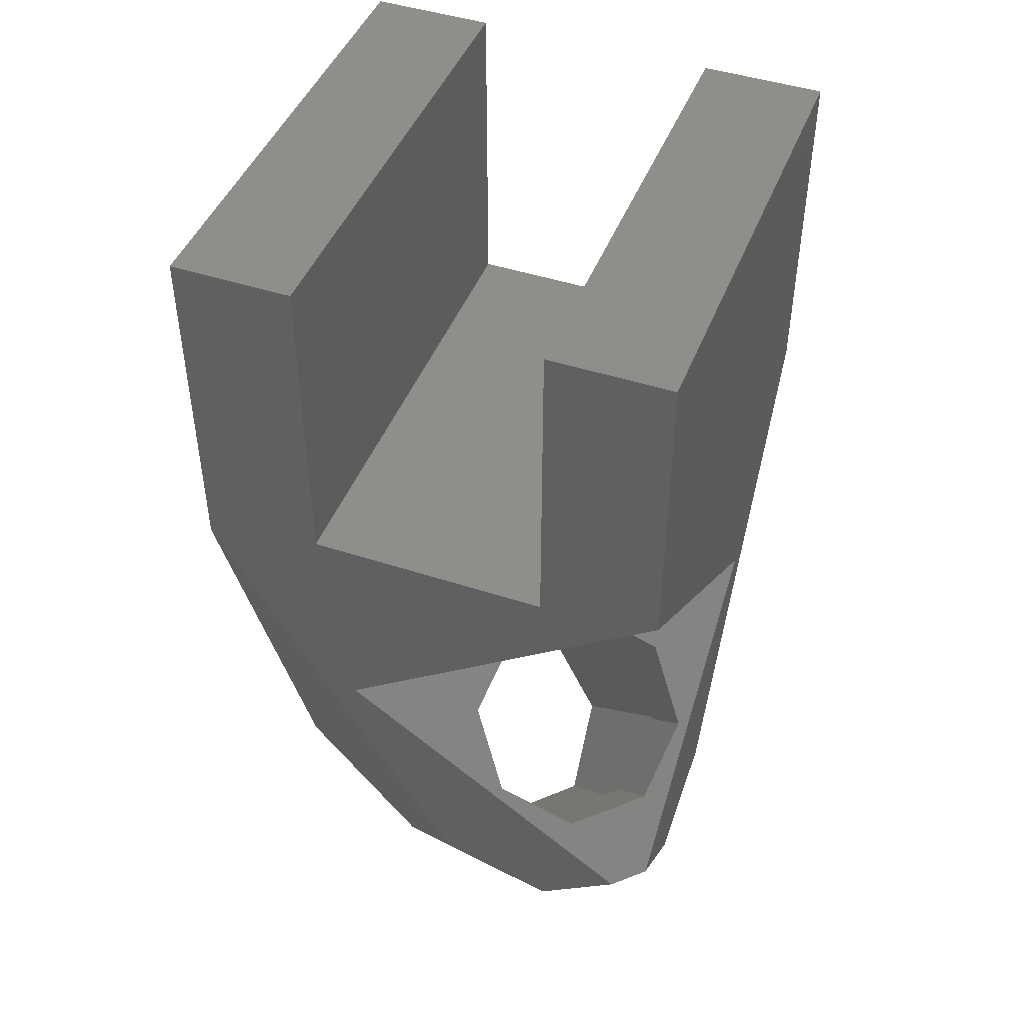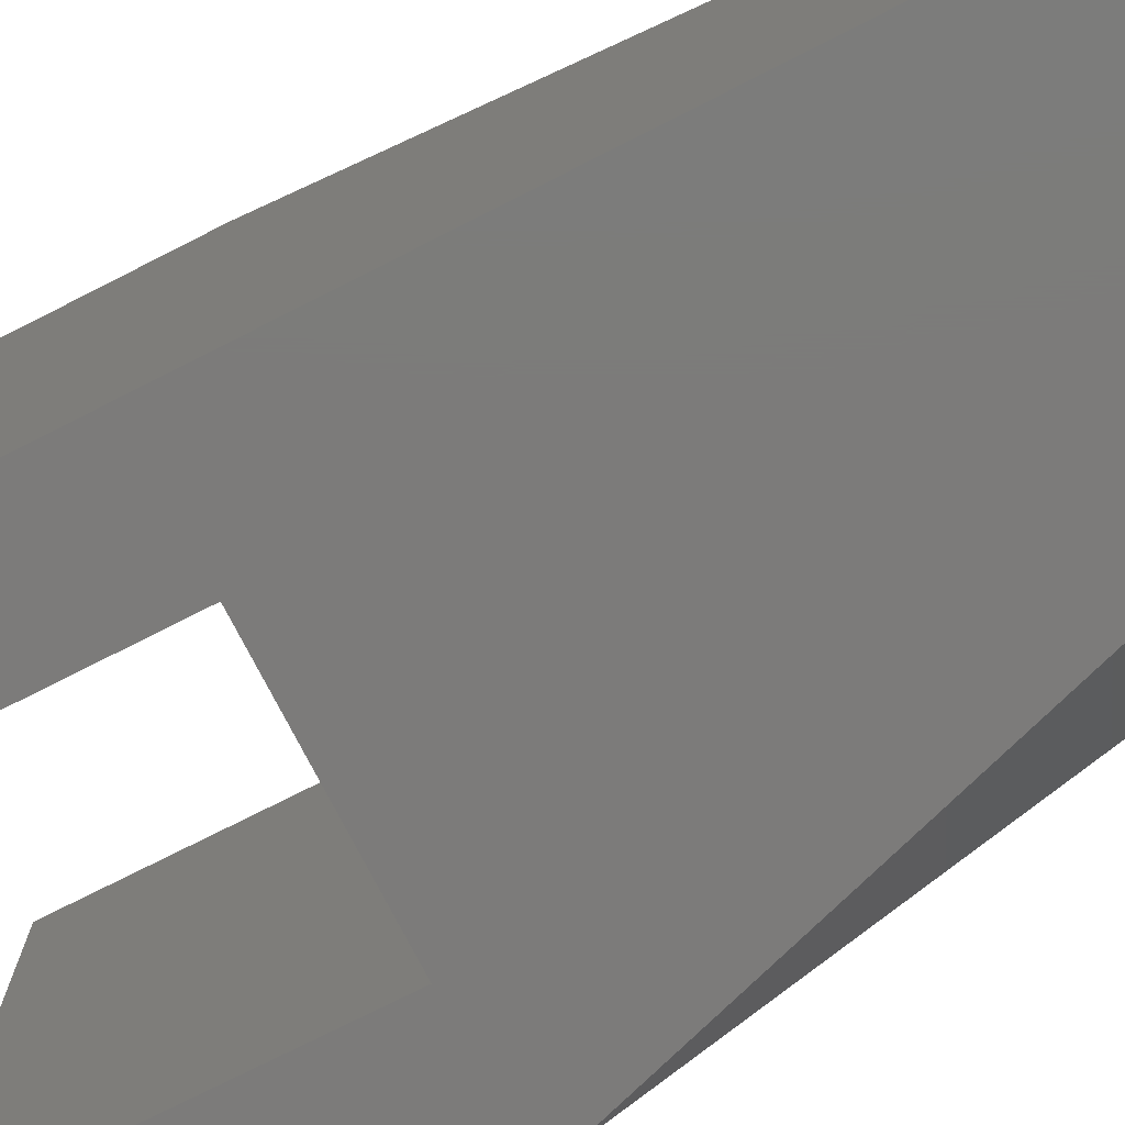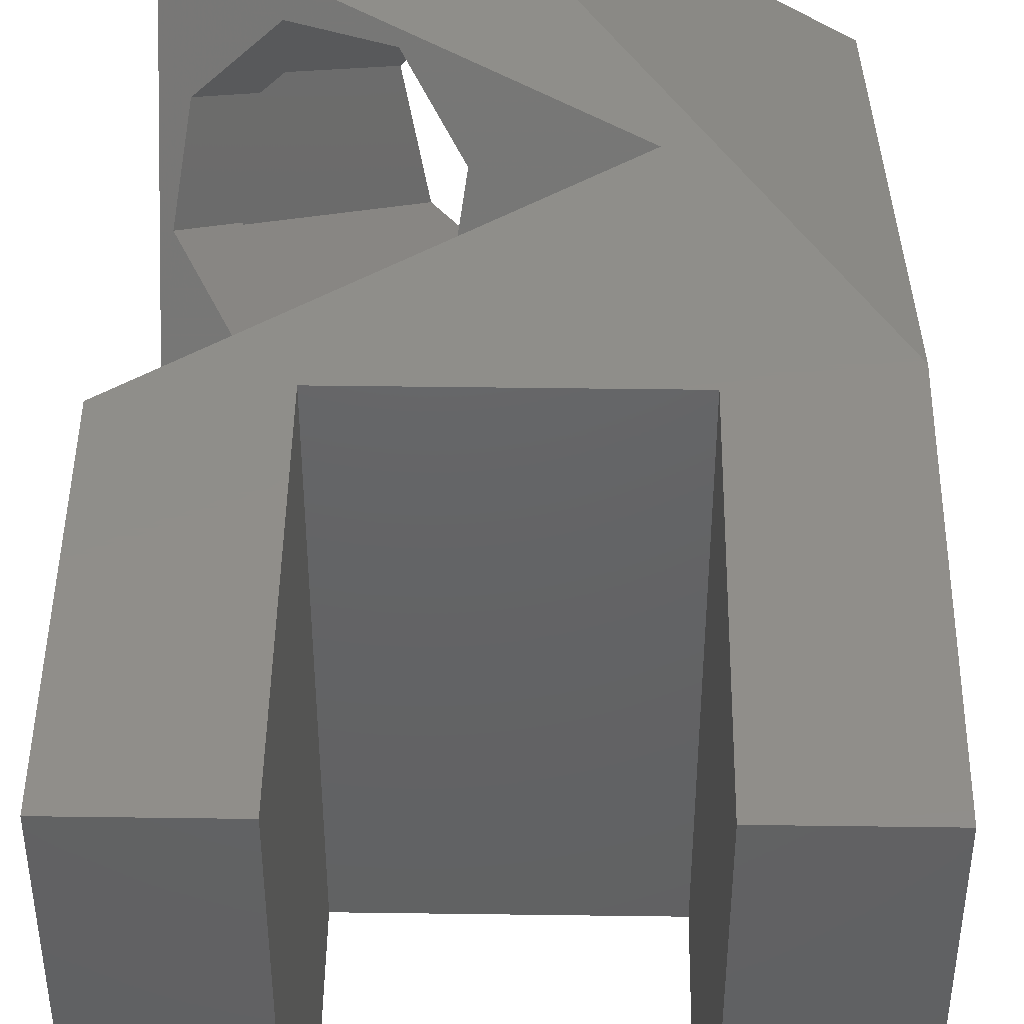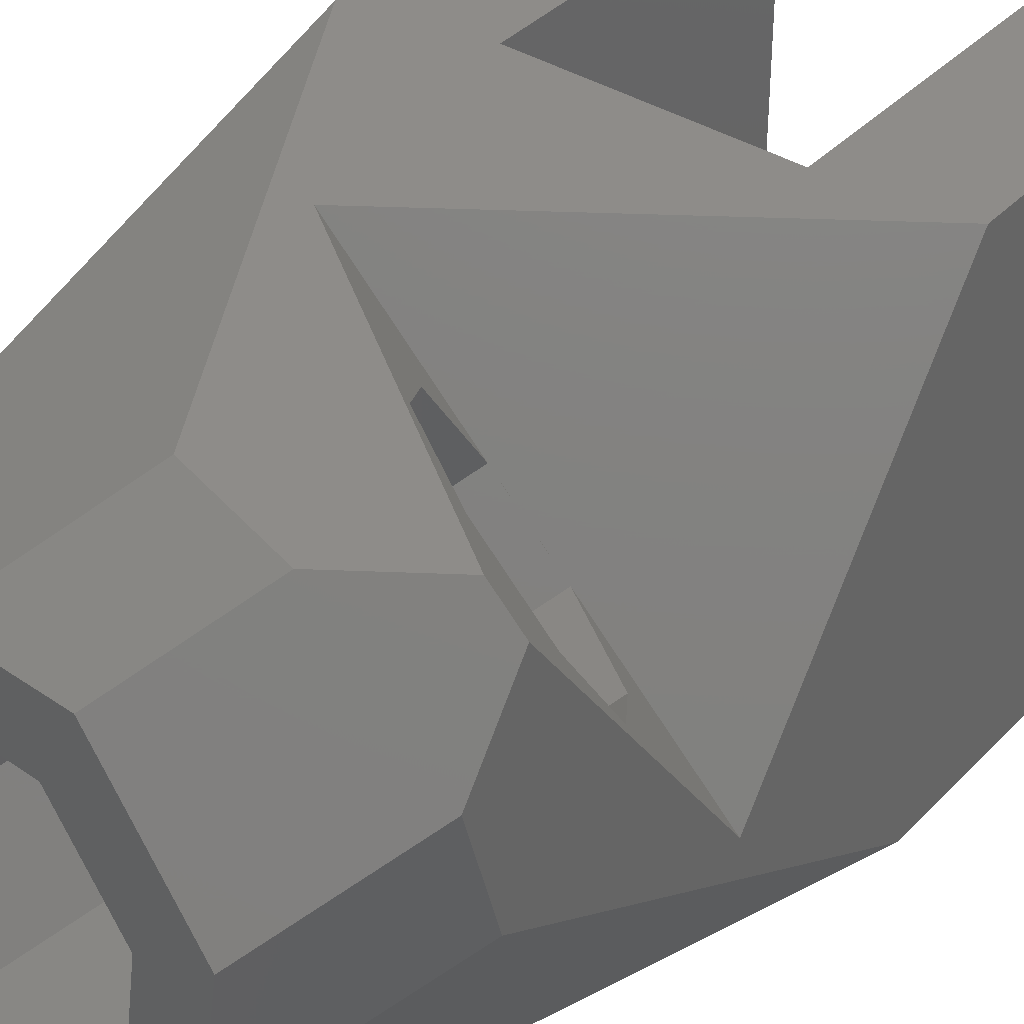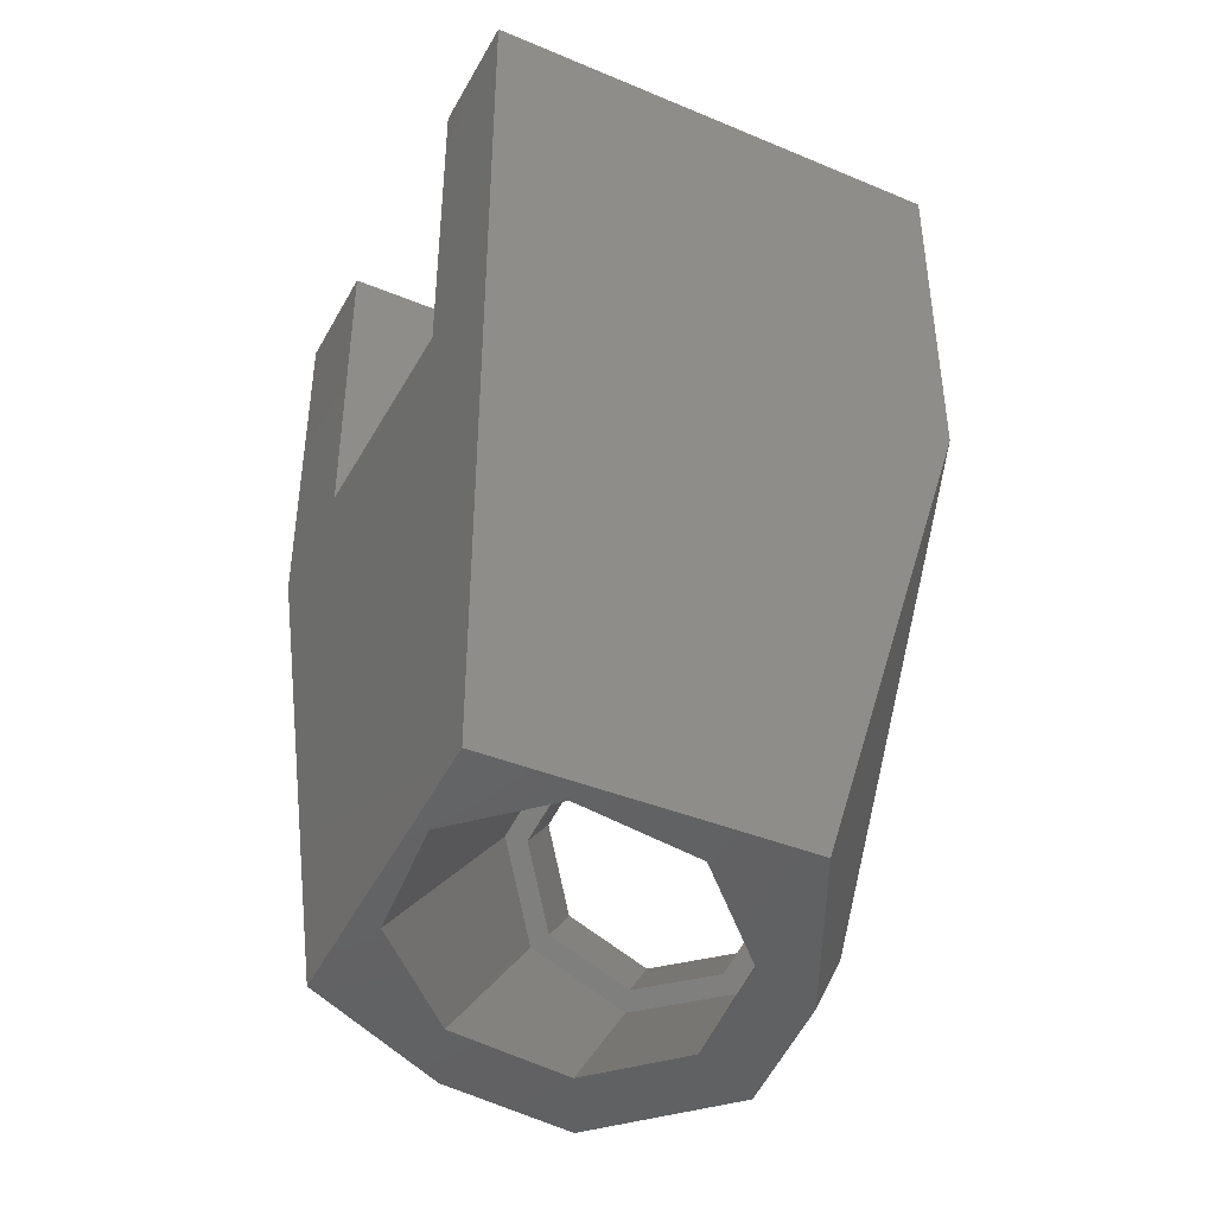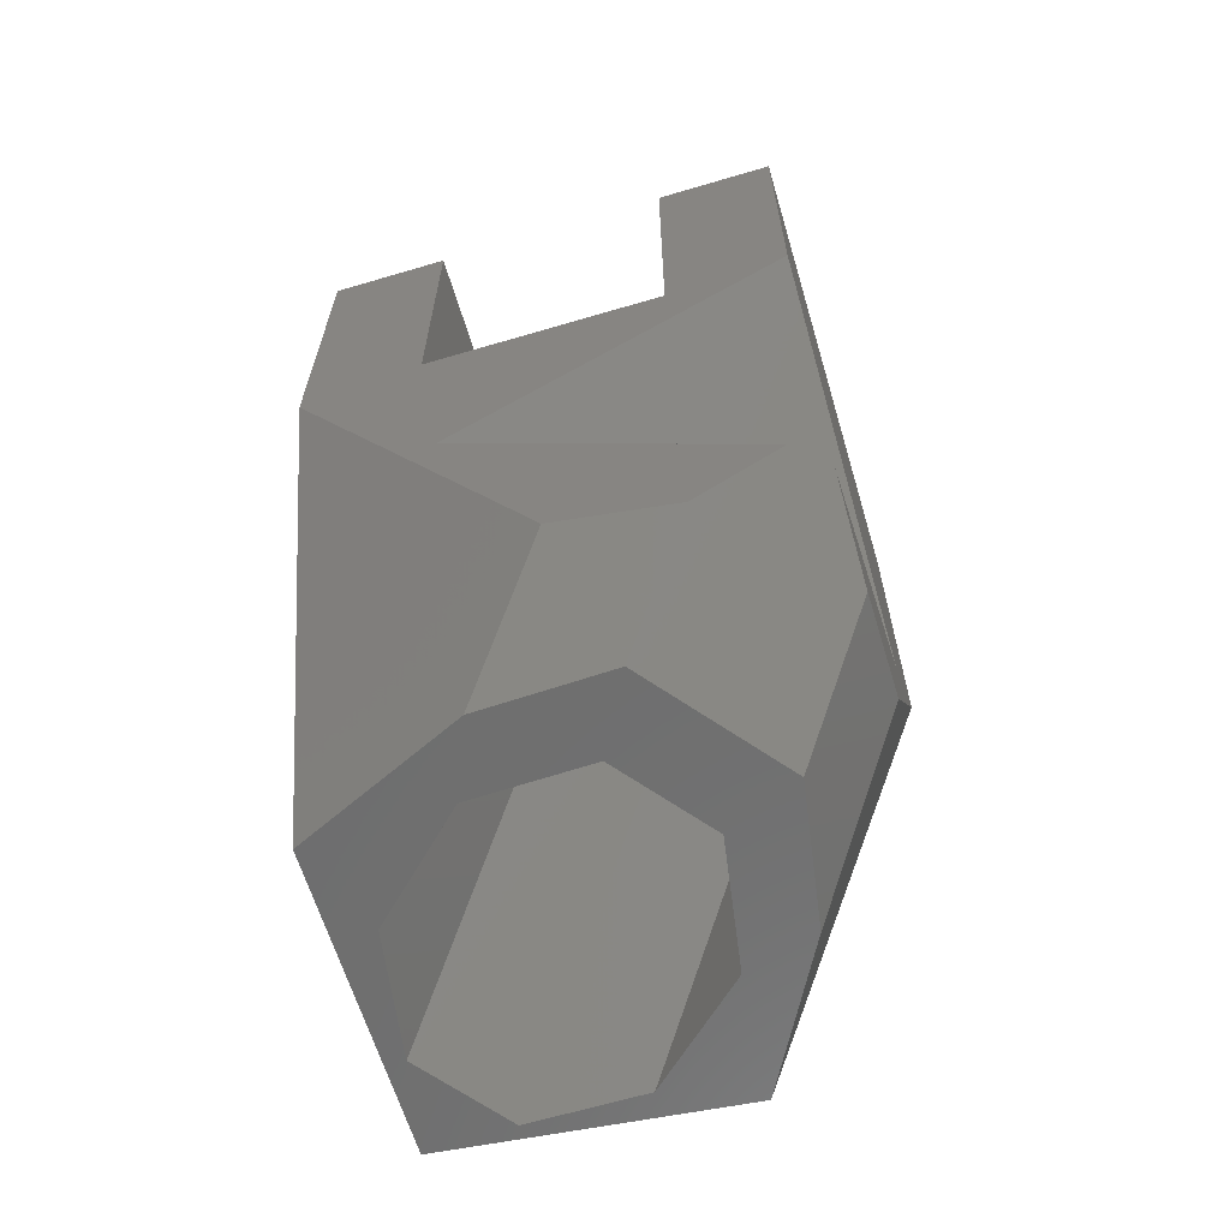
<metadata>
{"format":"stl","ext":"stl","renderer":"f3d","projection":"perspective","resolution":1024,"background":"white","views":[{"elev":45.6,"azim":20.7,"up":"+Y"},{"elev":-74.9,"azim":-63.1,"up":"+Z"},{"elev":45.0,"azim":-179.1,"up":"+Z"},{"elev":38.2,"azim":38.2,"up":"+Z"},{"elev":-40.6,"azim":-116.9,"up":"+Y"},{"elev":-63.7,"azim":16.6,"up":"+Y"}]}
</metadata>
<code>
# stl→obj: 62 verts, 124 faces
v -6 13 -6
v -6 -8.763 -6
v -6 13 6
v -6 -8.761 1.778
v -6 4.417 6
v -3 13 -6
v -3 5 -6
v 3 5 -6
v 3 13 -6
v 6 13 -6
v 6 4.417 -6
v 1.48 -9.691 -6
v -3 13 6
v -3 5 6
v -2.25 -0.4593 6
v 6 5.374 6
v 3 5 6
v 3 13 6
v 0.3052 -6.347 6
v 6 13 6
v 5.25 -5.763 6
v 3.218 -7.2 6
v -1.772 -9.285 3.922
v 3.462 -9.935 -2.232
v 4.018 -10 1.235
v 2.234 -9.783 0.3305
v -2.504 -9.195 2.092
v 0.4843 -9.565 2.388
v -4.98 -8.888 -0.3834
v 1.46 -9.686 4.242
v 1.721 -9.72 -2.875
v -0.7546 -9.413 -5.351
v -3.743 -9.043 -5.647
v -5.493 -8.826 -3.589
v 6 -6.347 0.3052
v 6 -0.4593 -2.25
v 6 -7.2 3.218
v 6 -5.763 5.25
v 3.818 -4.343 5.424
v 5.424 -4.343 3.818
v 1.076 -0.465 2.682
v 2.682 -0.465 1.076
v 0.7433 -1.601 4.621
v 4.621 -1.601 0.7433
v 5.757 -3.207 1.879
v 1.879 -3.207 5.757
v 0.625 -4.77 5.221
v -0.7212 -2.866 3.875
v -0.3269 -1.52 1.577
v 1.577 -1.52 -0.3269
v 3.875 -2.866 -0.7212
v 5.221 -4.77 0.625
v 4.827 -6.116 2.923
v 2.923 -6.116 4.827
v 0.07599 -1.879 1.682
v -0.2567 -3.015 3.621
v 1.682 -1.879 0.07599
v 0.8791 -4.621 4.757
v 2.818 -5.757 4.424
v 4.424 -5.757 2.818
v 4.757 -4.621 0.8791
v 3.621 -3.015 -0.2567
f 1 2 3
f 3 2 4
f 3 4 5
f 1 6 2
f 2 6 7
f 2 7 8
f 8 9 10
f 8 10 11
f 8 11 2
f 2 11 12
f 1 3 6
f 6 3 13
f 13 3 5
f 14 13 5
f 15 16 17
f 18 17 16
f 19 15 5
f 17 14 15
f 20 18 16
f 15 14 5
f 21 19 22
f 21 15 19
f 23 19 5
f 4 23 5
f 12 24 25
f 26 12 25
f 27 28 23
f 2 29 4
f 4 27 23
f 23 28 30
f 30 26 25
f 31 12 26
f 2 12 32
f 2 32 33
f 2 34 29
f 2 33 34
f 29 27 4
f 28 26 30
f 31 32 12
f 11 35 24
f 12 11 24
f 11 10 20
f 36 11 16
f 16 11 20
f 35 11 36
f 37 36 38
f 35 36 37
f 9 18 10
f 10 18 20
f 17 18 8
f 8 18 9
f 17 8 14
f 14 8 7
f 13 14 7
f 6 13 7
f 36 16 15
f 39 21 40
f 41 36 15
f 42 36 41
f 43 41 15
f 44 36 42
f 38 36 45
f 38 45 21
f 43 15 46
f 21 39 46
f 21 46 15
f 45 36 44
f 40 21 45
f 25 37 38
f 22 25 21
f 21 25 38
f 30 25 22
f 30 22 19
f 23 30 19
f 35 37 25
f 24 35 25
f 47 27 48
f 48 27 29
f 49 48 29
f 34 49 29
f 33 50 49
f 34 33 49
f 32 51 50
f 33 32 50
f 31 52 51
f 32 31 51
f 53 52 26
f 26 52 31
f 53 26 54
f 54 26 28
f 54 28 47
f 47 28 27
f 55 41 43
f 56 55 43
f 57 42 41
f 55 57 41
f 43 46 58
f 56 43 58
f 39 59 46
f 46 59 58
f 40 60 39
f 39 60 59
f 45 61 40
f 40 61 60
f 45 44 61
f 61 44 62
f 62 44 42
f 57 62 42
f 57 50 51
f 53 60 52
f 62 57 51
f 57 55 49
f 48 56 47
f 48 49 56
f 47 58 54
f 58 59 54
f 54 59 53
f 59 60 53
f 60 61 52
f 52 62 51
f 49 50 57
f 56 58 47
f 61 62 52
f 55 56 49

</code>
